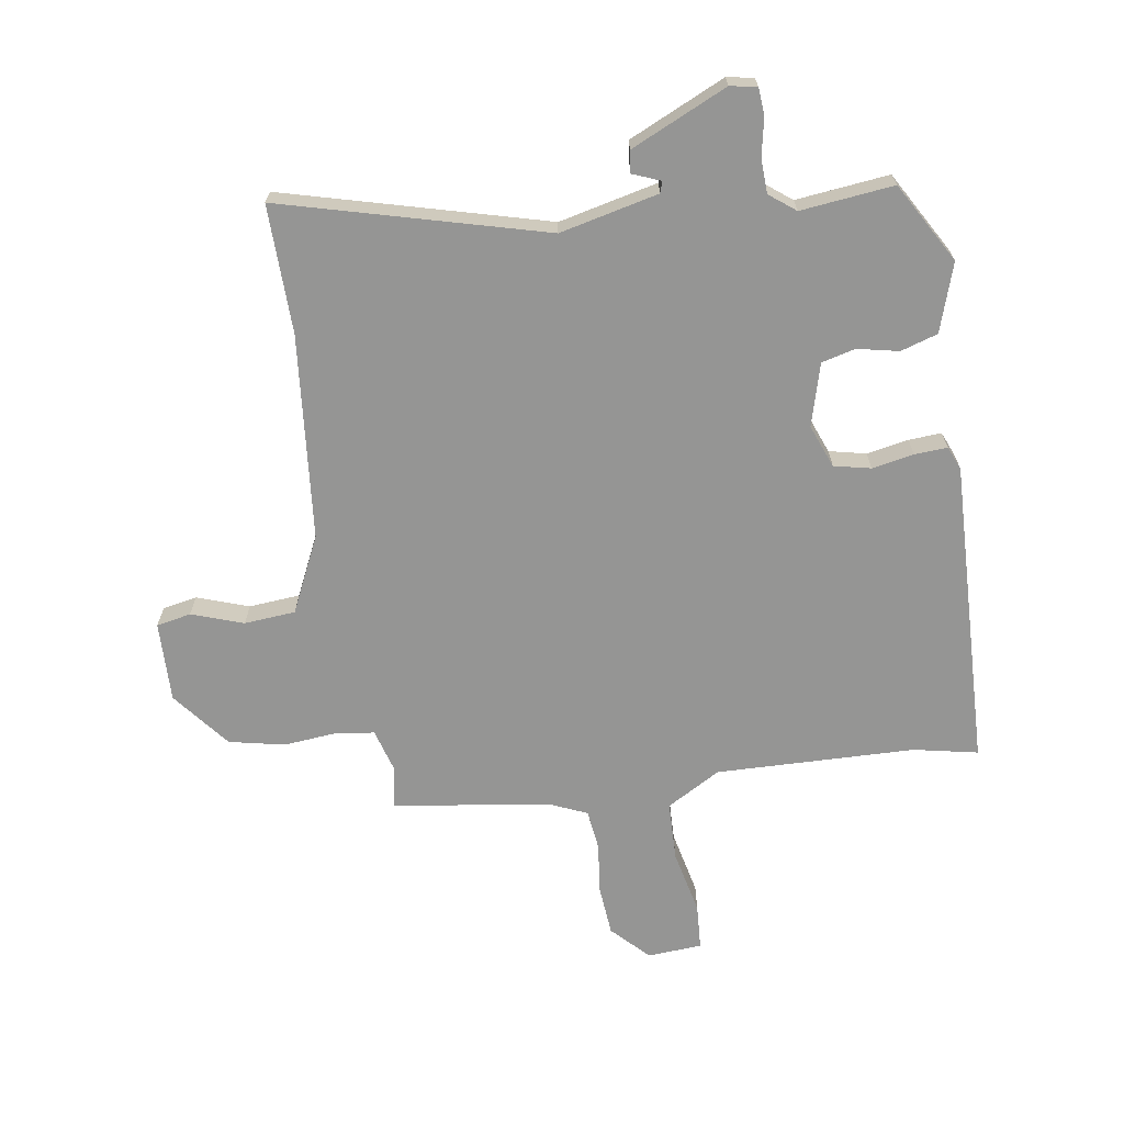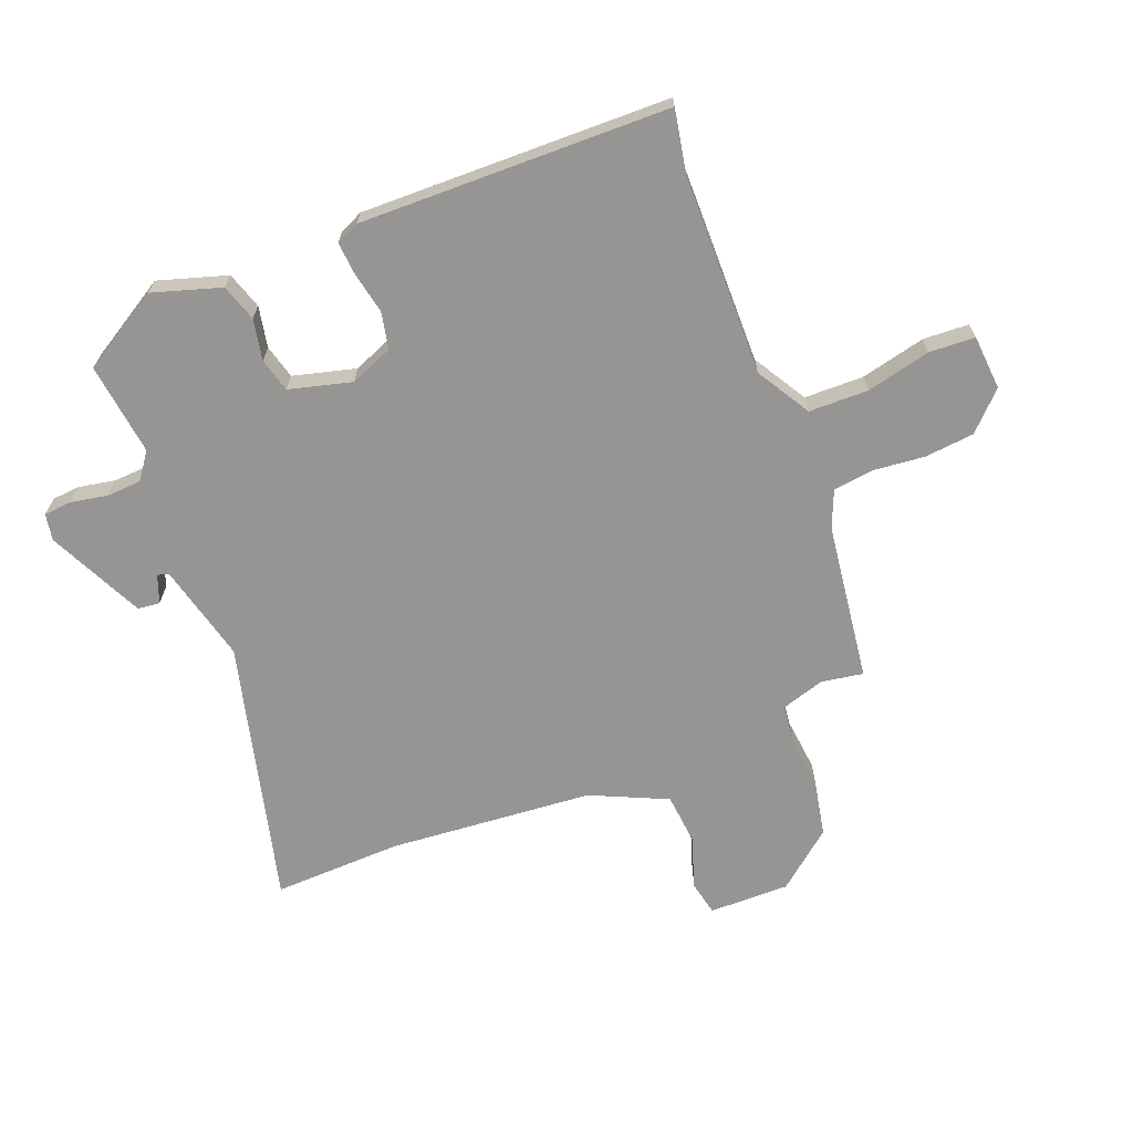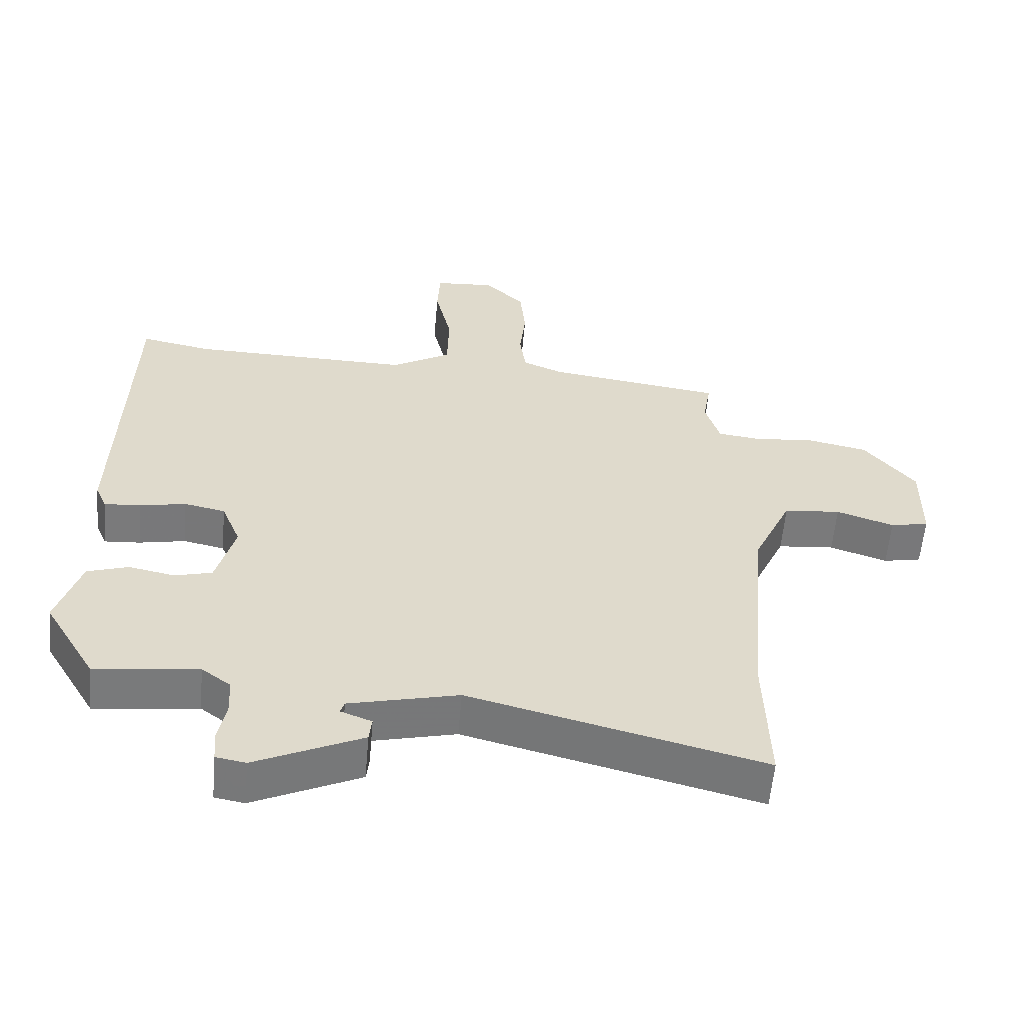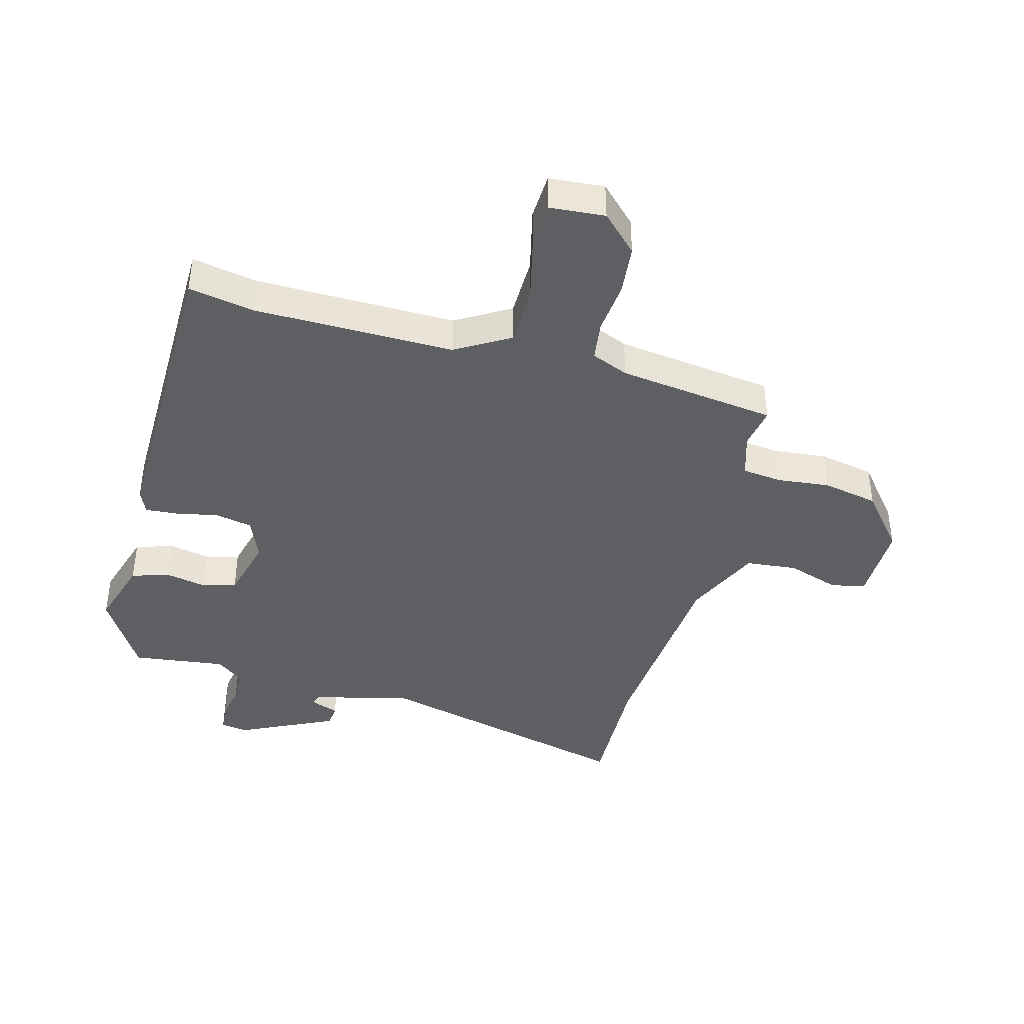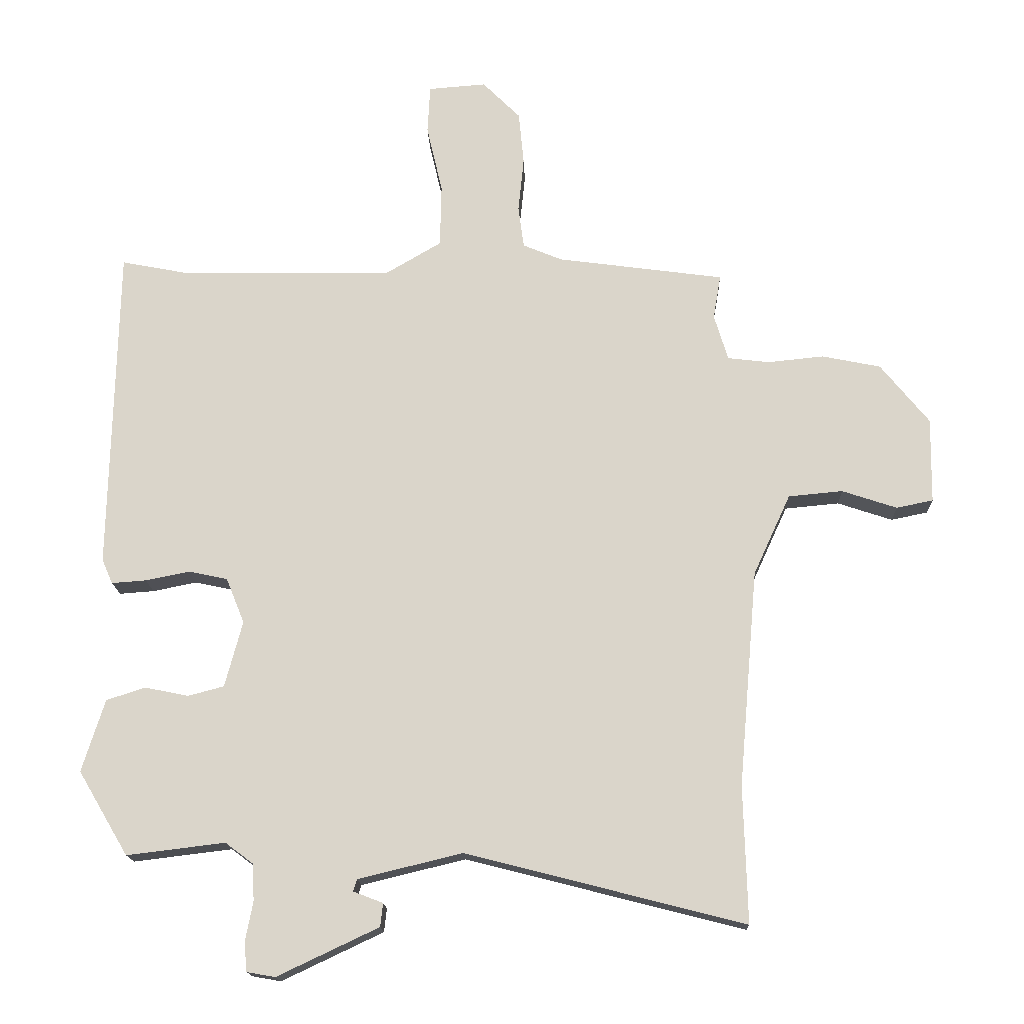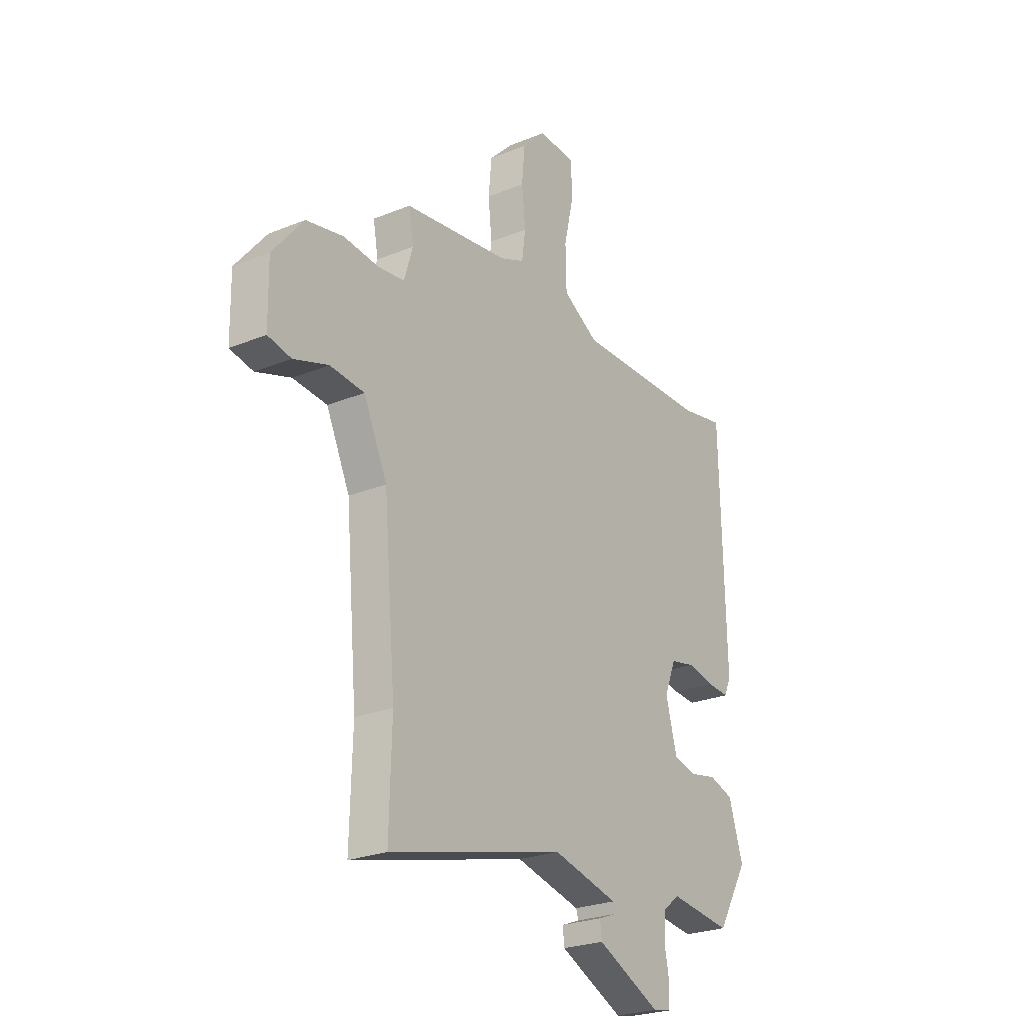
<metadata>
{"format":"obj","ext":"obj","renderer":"f3d","projection":"perspective","resolution":1024,"background":"white","views":[{"elev":-67.4,"azim":-171.8,"up":"+Y"},{"elev":-67.5,"azim":-68.4,"up":"+Y"},{"elev":-58.2,"azim":-5.0,"up":"+Z"},{"elev":-41.1,"azim":-14.8,"up":"+Y"},{"elev":-16.3,"azim":2.0,"up":"+Z"},{"elev":-25.1,"azim":123.6,"up":"+Z"}]}
</metadata>
<code>
v 0.497 0.07 -0.392
v 0.503 0.07 -0.608
v 0.061 0.07 -0.495
v -0.104 0.07 -0.535
v -0.11 0.07 -0.554
v -0.063 0.07 -0.572
v -0.067 0.07 -0.609
v -0.228 0.07 -0.685
v -0.273 0.07 -0.677
v -0.277 0.07 -0.631
v -0.265 0.07 -0.568
v -0.268 0.07 -0.51
v -0.312 0.07 -0.477
v -0.468 0.07 -0.496
v -0.547 0.07 -0.363
v -0.511 0.07 -0.248
v -0.449 0.07 -0.228
v -0.38 0.07 -0.242
v -0.323 0.07 -0.227
v -0.295 0.07 -0.122
v -0.324 0.07 -0.05
v -0.386 0.07 -0.037
v -0.456 0.07 -0.051
v -0.511 0.07 -0.055
v -0.528 0.07 -0.016
v -0.517 0.07 0.503
v -0.409 0.07 0.482
v -0.074 0.07 0.477
v 0.016 0.07 0.53
v 0.018 0.07 0.63
v -0.007 0.07 0.738
v -0.003 0.07 0.815
v 0.089 0.07 0.822
v 0.149 0.07 0.762
v 0.157 0.07 0.678
v 0.148 0.07 0.591
v 0.157 0.07 0.524
v 0.219 0.07 0.498
v 0.484 0.07 0.462
v 0.472 0.07 0.392
v 0.494 0.07 0.319
v 0.56 0.07 0.311
v 0.649 0.07 0.32
v 0.742 0.07 0.301
v 0.819 0.07 0.206
v 0.817 0.07 0.071
v 0.759 0.07 0.059
v 0.672 0.07 0.088
v 0.586 0.07 0.08
v 0.527 0.07 -0.048
v 0.497 0 -0.392
v 0.503 0 -0.608
v 0.061 0 -0.495
v -0.104 0 -0.535
v -0.11 0 -0.554
v -0.063 0 -0.572
v -0.067 0 -0.609
v -0.228 0 -0.685
v -0.273 0 -0.677
v -0.277 0 -0.631
v -0.265 0 -0.568
v -0.268 0 -0.51
v -0.312 0 -0.477
v -0.468 0 -0.496
v -0.547 0 -0.363
v -0.511 0 -0.248
v -0.449 0 -0.228
v -0.38 0 -0.242
v -0.323 0 -0.227
v -0.295 0 -0.122
v -0.324 0 -0.05
v -0.386 0 -0.037
v -0.456 0 -0.051
v -0.511 0 -0.055
v -0.528 0 -0.016
v -0.517 0 0.503
v -0.409 0 0.482
v -0.074 0 0.477
v 0.016 0 0.53
v 0.018 0 0.63
v -0.007 0 0.738
v -0.003 0 0.815
v 0.089 0 0.822
v 0.149 0 0.762
v 0.157 0 0.678
v 0.148 0 0.591
v 0.157 0 0.524
v 0.219 0 0.498
v 0.484 0 0.462
v 0.472 0 0.392
v 0.494 0 0.319
v 0.56 0 0.311
v 0.649 0 0.32
v 0.742 0 0.301
v 0.819 0 0.206
v 0.817 0 0.071
v 0.759 0 0.059
v 0.672 0 0.088
v 0.586 0 0.08
v 0.527 0 -0.048
f 46 47 48
f 45 46 48
f 44 45 48
f 43 44 48
f 42 43 48
f 41 42 48 49
f 38 39 40
f 38 40 41
f 41 49 50
f 38 41 50
f 37 38 50
f 34 35 36
f 33 34 36
f 32 33 36
f 31 32 36
f 30 31 36
f 29 30 36 37
f 25 26 27
f 24 25 27
f 23 24 27
f 22 23 27
f 21 22 27 28
f 37 50 1
f 29 37 1
f 28 29 1
f 21 28 1
f 20 21 1
f 16 17 18
f 15 16 18
f 14 15 18
f 13 14 18
f 9 10 11
f 8 9 11
f 7 8 11
f 6 7 11
f 5 6 11
f 4 5 11 12
f 13 18 19
f 12 13 19
f 4 12 19
f 3 4 19
f 3 19 20
f 2 3 20
f 1 2 20
f 98 97 96
f 98 96 95
f 98 95 94
f 98 94 93
f 98 93 92
f 99 98 92 91
f 90 89 88
f 91 90 88
f 100 99 91
f 100 91 88
f 100 88 87
f 86 85 84
f 86 84 83
f 86 83 82
f 86 82 81
f 86 81 80
f 87 86 80 79
f 77 76 75
f 77 75 74
f 77 74 73
f 77 73 72
f 78 77 72 71
f 51 100 87
f 51 87 79
f 51 79 78
f 51 78 71
f 51 71 70
f 68 67 66
f 68 66 65
f 68 65 64
f 68 64 63
f 61 60 59
f 61 59 58
f 61 58 57
f 61 57 56
f 61 56 55
f 62 61 55 54
f 69 68 63
f 69 63 62
f 69 62 54
f 69 54 53
f 70 69 53
f 70 53 52
f 70 52 51
f 1 51 52 2
f 2 52 53 3
f 3 53 54 4
f 4 54 55 5
f 5 55 56 6
f 6 56 57 7
f 7 57 58 8
f 8 58 59 9
f 9 59 60 10
f 10 60 61 11
f 11 61 62 12
f 12 62 63 13
f 13 63 64 14
f 14 64 65 15
f 15 65 66 16
f 16 66 67 17
f 17 67 68 18
f 18 68 69 19
f 19 69 70 20
f 20 70 71 21
f 21 71 72 22
f 22 72 73 23
f 23 73 74 24
f 24 74 75 25
f 25 75 76 26
f 26 76 77 27
f 27 77 78 28
f 28 78 79 29
f 29 79 80 30
f 30 80 81 31
f 31 81 82 32
f 32 82 83 33
f 33 83 84 34
f 34 84 85 35
f 35 85 86 36
f 36 86 87 37
f 37 87 88 38
f 38 88 89 39
f 39 89 90 40
f 40 90 91 41
f 41 91 92 42
f 42 92 93 43
f 43 93 94 44
f 44 94 95 45
f 45 95 96 46
f 46 96 97 47
f 47 97 98 48
f 48 98 99 49
f 49 99 100 50
f 50 100 51 1

</code>
